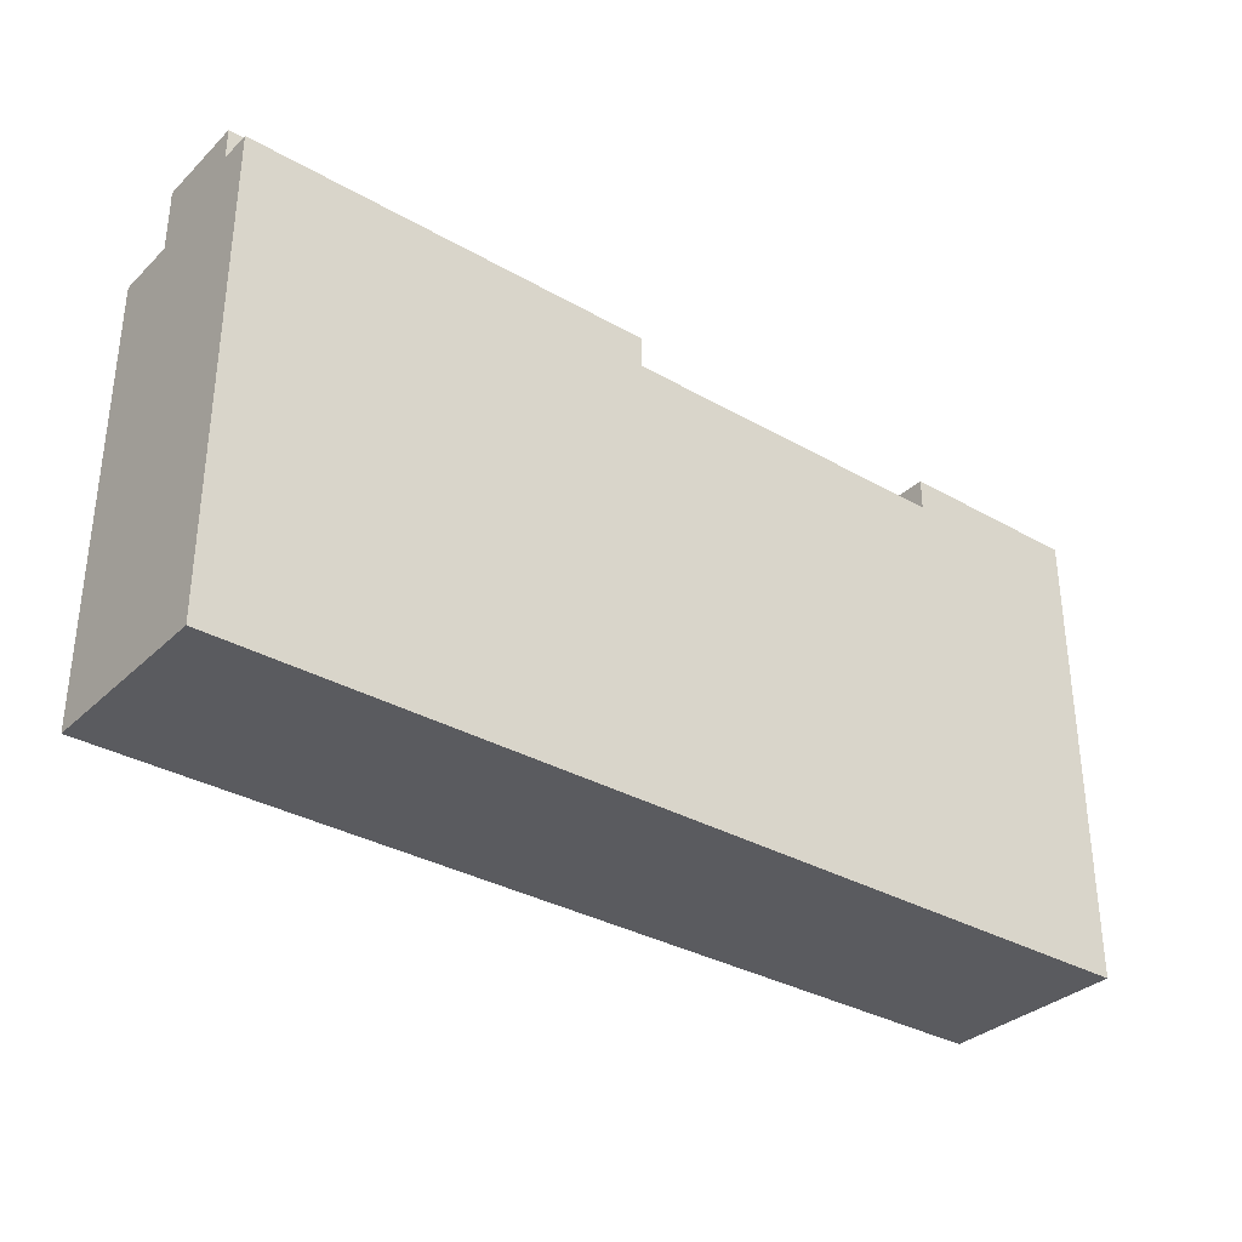
<metadata>
{"format":"obj","ext":"obj","renderer":"f3d","projection":"perspective","resolution":1024,"background":"white","views":[{"elev":-33.3,"azim":141.9,"up":"+Y"}]}
</metadata>
<code>
v -63 0 -14
v -63 0 -15
v -63 0 -20
v -63 1 -14
v -63 1 -15
v -63 7 -14
v -63 7 -15
v -63 14 -15
v -63 14 -18
v -63 15 -18
v -63 15 -20
v -62 7 -14
v -62 7 -15
v -62 12 -14
v -62 12 -15
v -58 7 -14
v -58 7 -15
v -58 8 -14
v -58 8 -15
v -58 11 -14
v -58 11 -15
v -58 13 -16
v -58 13 -18
v -58 14 -16
v -58 14 -18
v -56 13 -16
v -56 13 -18
v -56 14 -16
v -56 14 -18
v -55 5 -13
v -55 5 -14
v -55 6 -13
v -55 6 -14
v -55 10 -14
v -55 10 -16
v -55 11 -14
v -55 11 -15
v -55 12 -15
v -55 12 -16
v -55 14 -18
v -55 14 -19
v -55 15 -18
v -55 15 -19
v -54 11 -14
v -54 11 -15
v -54 12 -14
v -54 12 -15
v -52 12 -15
v -52 12 -16
v -52 13 -15
v -52 13 -16
v -52 13 -18
v -52 14 -16
v -52 14 -18
v -51 9 -13
v -51 9 -14
v -51 10 -13
v -51 10 -14
v -50 14 -18
v -50 14 -19
v -50 15 -18
v -50 15 -19
v -47 9 -14
v -47 9 -15
v -47 11 -14
v -47 11 -15
v -46 13 -17
v -46 13 -18
v -46 14 -17
v -46 14 -18
v -46 14 -19
v -46 14 -20
v -46 15 -19
v -46 15 -20
v -45 10 -14
v -45 10 -15
v -45 11 -14
v -45 11 -15
v -44 7 -13
v -44 7 -14
v -44 8 -13
v -44 8 -14
v -44 11 -14
v -44 11 -15
v -44 12 -14
v -44 12 -15
v -43 12 -14
v -43 12 -16
v -43 13 -14
v -43 13 -16
v -43 13 -17
v -43 13 -18
v -43 14 -17
v -43 14 -18
v -39 14 -18
v -39 14 -19
v -39 15 -18
v -39 15 -19
v -37 10 -13
v -37 10 -14
v -37 11 -13
v -37 11 -14
v -36 13 -16
v -36 13 -18
v -36 14 -16
v -36 14 -18
v -35 13 -15
v -35 13 -16
v -35 14 -15
v -35 14 -16
v -34 13 -14
v -34 13 -15
v -34 14 -14
v -34 14 -15
v -34 14 -16
v -34 14 -18
v -34 15 -17
v -34 15 -18
v -34 15 -19
v -34 16 -16
v -34 16 -17
v -34 16 -19
v -62 13 -15
v -62 13 -16
v -62 14 -15
v -62 14 -16
v -62 14 -18
v -62 14 -19
v -62 15 -18
v -62 15 -19
v -60 13 -16
v -60 13 -17
v -60 14 -16
v -60 14 -17
v -59 7 -14
v -59 7 -15
v -59 12 -14
v -59 12 -15
v -59 13 -17
v -59 13 -18
v -59 14 -17
v -59 14 -18
v -57 12 -15
v -57 12 -16
v -57 13 -15
v -57 13 -16
v -57 13 -18
v -57 14 -16
v -57 14 -18
v -57 14 -19
v -57 14 -20
v -57 15 -19
v -57 15 -20
v -56 10 -14
v -56 10 -16
v -56 11 -14
v -56 11 -15
v -56 12 -15
v -56 12 -16
v -55 13 -16
v -55 13 -17
v -55 14 -16
v -55 14 -17
v -53 13 -17
v -53 13 -18
v -53 14 -17
v -53 14 -18
v -52 5 -13
v -52 5 -14
v -52 6 -13
v -52 6 -14
v -51 14 -18
v -51 14 -19
v -51 15 -18
v -51 15 -19
v -50 13 -16
v -50 13 -17
v -50 14 -16
v -50 14 -17
v -49 9 -13
v -49 9 -14
v -49 10 -13
v -49 10 -14
v -48 9 -14
v -48 9 -15
v -48 11 -14
v -48 11 -15
v -48 12 -14
v -48 12 -15
v -48 12 -16
v -48 13 -15
v -48 13 -16
v -48 13 -17
v -48 13 -18
v -48 14 -17
v -48 14 -18
v -46 10 -14
v -46 10 -15
v -46 11 -14
v -46 11 -15
v -46 14 -18
v -46 14 -19
v -46 15 -18
v -46 15 -19
v -45 13 -17
v -45 13 -18
v -45 14 -17
v -45 14 -18
v -41 7 -13
v -41 7 -14
v -41 8 -13
v -41 8 -14
v -39 13 -17
v -39 13 -18
v -39 14 -17
v -39 14 -18
v -34 10 -13
v -34 10 -14
v -34 11 -13
v -34 11 -14
v -33 0 -14
v -33 0 -20
v -33 1 -15
v -33 1 -17
v -33 2 -17
v -33 2 -18
v -33 3 -18
v -33 3 -19
v -33 5 -14
v -33 5 -15
v -33 6 -19
v -33 6 -20
v -33 14 -14
v -33 14 -16
v -33 15 -17
v -33 15 -19
v -33 15 -20
v -33 16 -16
v -33 16 -17
v -33 16 -19
v -55 5 -13
v -55 6 -13
v -52 5 -13
v -52 6 -13
v -51 9 -13
v -51 10 -13
v -49 9 -13
v -49 10 -13
v -44 7 -13
v -44 8 -13
v -41 7 -13
v -41 8 -13
v -37 10 -13
v -37 11 -13
v -34 10 -13
v -34 11 -13
v -63 0 -14
v -63 1 -14
v -63 7 -14
v -62 7 -14
v -62 12 -14
v -61 6 -14
v -61 7 -14
v -60 5 -14
v -60 6 -14
v -60 7 -14
v -60 12 -14
v -59 5 -14
v -59 7 -14
v -59 12 -14
v -58 3 -14
v -58 4 -14
v -58 7 -14
v -58 8 -14
v -58 11 -14
v -57 8 -14
v -57 11 -14
v -56 10 -14
v -56 11 -14
v -55 3 -14
v -55 4 -14
v -55 5 -14
v -55 6 -14
v -55 10 -14
v -55 11 -14
v -54 11 -14
v -54 12 -14
v -52 5 -14
v -52 6 -14
v -52 11 -14
v -52 12 -14
v -51 9 -14
v -51 10 -14
v -50 1 -14
v -50 3 -14
v -49 1 -14
v -49 3 -14
v -49 9 -14
v -49 10 -14
v -48 9 -14
v -48 11 -14
v -48 12 -14
v -47 9 -14
v -47 11 -14
v -46 3 -14
v -46 4 -14
v -46 10 -14
v -46 11 -14
v -45 10 -14
v -45 11 -14
v -44 7 -14
v -44 8 -14
v -44 11 -14
v -44 12 -14
v -43 3 -14
v -43 4 -14
v -43 5 -14
v -43 12 -14
v -43 13 -14
v -42 4 -14
v -42 5 -14
v -42 12 -14
v -42 13 -14
v -41 7 -14
v -41 8 -14
v -40 5 -14
v -40 6 -14
v -40 9 -14
v -40 12 -14
v -39 9 -14
v -39 13 -14
v -38 5 -14
v -38 6 -14
v -37 10 -14
v -37 11 -14
v -36 1 -14
v -36 2 -14
v -35 2 -14
v -35 3 -14
v -35 5 -14
v -35 7 -14
v -34 3 -14
v -34 5 -14
v -34 7 -14
v -34 10 -14
v -34 11 -14
v -34 13 -14
v -34 14 -14
v -33 0 -14
v -33 5 -14
v -33 14 -14
v -63 7 -15
v -63 14 -15
v -62 7 -15
v -62 12 -15
v -62 13 -15
v -62 14 -15
v -60 12 -15
v -59 7 -15
v -59 12 -15
v -58 7 -15
v -58 8 -15
v -58 11 -15
v -57 11 -15
v -57 12 -15
v -57 13 -15
v -56 11 -15
v -56 12 -15
v -55 11 -15
v -55 12 -15
v -54 11 -15
v -54 12 -15
v -52 12 -15
v -52 13 -15
v -49 12 -15
v -49 13 -15
v -48 9 -15
v -48 11 -15
v -48 12 -15
v -48 13 -15
v -47 9 -15
v -47 11 -15
v -46 10 -15
v -46 11 -15
v -45 10 -15
v -45 11 -15
v -44 11 -15
v -44 12 -15
v -35 13 -15
v -35 14 -15
v -34 13 -15
v -34 14 -15
v -62 13 -16
v -62 14 -16
v -60 13 -16
v -60 14 -16
v -58 13 -16
v -58 14 -16
v -57 12 -16
v -57 13 -16
v -57 14 -16
v -56 10 -16
v -56 12 -16
v -56 13 -16
v -56 14 -16
v -55 10 -16
v -55 12 -16
v -55 13 -16
v -55 14 -16
v -53 12 -16
v -52 12 -16
v -52 13 -16
v -52 14 -16
v -50 13 -16
v -50 14 -16
v -48 12 -16
v -48 13 -16
v -43 12 -16
v -43 13 -16
v -36 13 -16
v -36 14 -16
v -35 13 -16
v -35 14 -16
v -34 14 -16
v -34 16 -16
v -33 14 -16
v -33 16 -16
v -60 13 -17
v -60 14 -17
v -59 13 -17
v -59 14 -17
v -55 13 -17
v -55 14 -17
v -54 13 -17
v -54 14 -17
v -53 13 -17
v -53 14 -17
v -50 13 -17
v -50 14 -17
v -48 13 -17
v -48 14 -17
v -46 13 -17
v -46 14 -17
v -45 13 -17
v -45 14 -17
v -43 13 -17
v -43 14 -17
v -42 13 -17
v -39 13 -17
v -39 14 -17
v -63 14 -18
v -63 15 -18
v -62 14 -18
v -62 15 -18
v -59 13 -18
v -59 14 -18
v -58 13 -18
v -58 14 -18
v -57 13 -18
v -57 14 -18
v -56 13 -18
v -56 14 -18
v -55 14 -18
v -55 15 -18
v -54 14 -18
v -53 13 -18
v -53 14 -18
v -53 15 -18
v -52 13 -18
v -52 14 -18
v -52 15 -18
v -51 14 -18
v -51 15 -18
v -50 14 -18
v -50 15 -18
v -48 13 -18
v -48 14 -18
v -46 13 -18
v -46 14 -18
v -46 15 -18
v -45 13 -18
v -45 14 -18
v -43 13 -18
v -43 14 -18
v -39 13 -18
v -39 14 -18
v -39 15 -18
v -38 14 -18
v -38 15 -18
v -37 13 -18
v -36 13 -18
v -36 14 -18
v -34 14 -18
v -34 15 -18
v -62 14 -19
v -62 15 -19
v -59 14 -19
v -58 14 -19
v -57 14 -19
v -57 15 -19
v -46 14 -19
v -46 15 -19
v -40 14 -19
v -40 15 -19
v -39 14 -19
v -39 15 -19
v -55 14 -19
v -55 15 -19
v -53 14 -19
v -53 15 -19
v -52 14 -19
v -52 15 -19
v -51 14 -19
v -51 15 -19
v -50 14 -19
v -50 15 -19
v -46 14 -19
v -46 15 -19
v -34 15 -19
v -34 16 -19
v -33 15 -19
v -33 16 -19
v -63 0 -20
v -63 15 -20
v -57 14 -20
v -57 15 -20
v -56 13 -20
v -56 14 -20
v -55 13 -20
v -55 14 -20
v -46 14 -20
v -46 15 -20
v -40 14 -20
v -40 15 -20
v -37 14 -20
v -37 15 -20
v -34 0 -20
v -34 6 -20
v -33 0 -20
v -33 6 -20
v -33 15 -20
v -63 0 -14
v -33 0 -14
v -63 0 -15
v -34 0 -15
v -63 0 -20
v -34 0 -20
v -33 0 -20
v -55 5 -13
v -52 5 -13
v -55 5 -14
v -52 5 -14
v -44 7 -13
v -41 7 -13
v -44 7 -14
v -41 7 -14
v -51 9 -13
v -49 9 -13
v -51 9 -14
v -49 9 -14
v -37 10 -13
v -34 10 -13
v -37 10 -14
v -34 10 -14
v -55 6 -13
v -52 6 -13
v -55 6 -14
v -52 6 -14
v -63 7 -14
v -62 7 -14
v -59 7 -14
v -58 7 -14
v -63 7 -15
v -62 7 -15
v -59 7 -15
v -58 7 -15
v -44 8 -13
v -41 8 -13
v -44 8 -14
v -41 8 -14
v -48 9 -14
v -47 9 -14
v -48 9 -15
v -47 9 -15
v -51 10 -13
v -49 10 -13
v -56 10 -14
v -55 10 -14
v -51 10 -14
v -49 10 -14
v -46 10 -14
v -45 10 -14
v -46 10 -15
v -45 10 -15
v -56 10 -16
v -55 10 -16
v -37 11 -13
v -34 11 -13
v -58 11 -14
v -57 11 -14
v -56 11 -14
v -55 11 -14
v -54 11 -14
v -47 11 -14
v -46 11 -14
v -45 11 -14
v -44 11 -14
v -37 11 -14
v -34 11 -14
v -58 11 -15
v -57 11 -15
v -56 11 -15
v -55 11 -15
v -54 11 -15
v -47 11 -15
v -46 11 -15
v -45 11 -15
v -44 11 -15
v -62 12 -14
v -60 12 -14
v -59 12 -14
v -54 12 -14
v -52 12 -14
v -48 12 -14
v -44 12 -14
v -43 12 -14
v -62 12 -15
v -60 12 -15
v -59 12 -15
v -57 12 -15
v -56 12 -15
v -55 12 -15
v -54 12 -15
v -53 12 -15
v -52 12 -15
v -49 12 -15
v -48 12 -15
v -44 12 -15
v -57 12 -16
v -56 12 -16
v -55 12 -16
v -53 12 -16
v -52 12 -16
v -48 12 -16
v -43 12 -16
v -43 13 -14
v -42 13 -14
v -39 13 -14
v -34 13 -14
v -62 13 -15
v -57 13 -15
v -52 13 -15
v -49 13 -15
v -48 13 -15
v -42 13 -15
v -40 13 -15
v -39 13 -15
v -36 13 -15
v -35 13 -15
v -34 13 -15
v -62 13 -16
v -60 13 -16
v -58 13 -16
v -57 13 -16
v -56 13 -16
v -55 13 -16
v -52 13 -16
v -50 13 -16
v -49 13 -16
v -48 13 -16
v -43 13 -16
v -42 13 -16
v -40 13 -16
v -37 13 -16
v -36 13 -16
v -35 13 -16
v -60 13 -17
v -59 13 -17
v -55 13 -17
v -54 13 -17
v -53 13 -17
v -50 13 -17
v -48 13 -17
v -46 13 -17
v -45 13 -17
v -43 13 -17
v -42 13 -17
v -39 13 -17
v -59 13 -18
v -58 13 -18
v -57 13 -18
v -56 13 -18
v -53 13 -18
v -52 13 -18
v -48 13 -18
v -46 13 -18
v -45 13 -18
v -43 13 -18
v -39 13 -18
v -37 13 -18
v -36 13 -18
v -34 14 -14
v -33 14 -14
v -63 14 -15
v -62 14 -15
v -35 14 -15
v -34 14 -15
v -62 14 -16
v -60 14 -16
v -58 14 -16
v -57 14 -16
v -56 14 -16
v -55 14 -16
v -52 14 -16
v -50 14 -16
v -36 14 -16
v -35 14 -16
v -34 14 -16
v -33 14 -16
v -60 14 -17
v -59 14 -17
v -55 14 -17
v -54 14 -17
v -53 14 -17
v -50 14 -17
v -48 14 -17
v -46 14 -17
v -45 14 -17
v -43 14 -17
v -39 14 -17
v -63 14 -18
v -62 14 -18
v -59 14 -18
v -58 14 -18
v -57 14 -18
v -56 14 -18
v -55 14 -18
v -54 14 -18
v -53 14 -18
v -52 14 -18
v -51 14 -18
v -50 14 -18
v -48 14 -18
v -46 14 -18
v -45 14 -18
v -43 14 -18
v -39 14 -18
v -36 14 -18
v -34 14 -18
v -62 14 -19
v -59 14 -19
v -58 14 -19
v -57 14 -19
v -56 14 -19
v -55 14 -19
v -53 14 -19
v -52 14 -19
v -51 14 -19
v -50 14 -19
v -46 14 -19
v -40 14 -19
v -39 14 -19
v -57 14 -20
v -56 14 -20
v -55 14 -20
v -46 14 -20
v -63 15 -18
v -62 15 -18
v -55 15 -18
v -53 15 -18
v -52 15 -18
v -51 15 -18
v -50 15 -18
v -46 15 -18
v -39 15 -18
v -38 15 -18
v -34 15 -18
v -62 15 -19
v -57 15 -19
v -55 15 -19
v -53 15 -19
v -52 15 -19
v -51 15 -19
v -50 15 -19
v -46 15 -19
v -40 15 -19
v -39 15 -19
v -38 15 -19
v -37 15 -19
v -34 15 -19
v -33 15 -19
v -63 15 -20
v -57 15 -20
v -46 15 -20
v -40 15 -20
v -37 15 -20
v -33 15 -20
v -34 16 -16
v -33 16 -16
v -34 16 -17
v -33 16 -17
v -34 16 -19
v -33 16 -19
f 4 2 1
f 5 3 2
f 5 2 4
f 6 5 4
f 7 3 5
f 7 5 6
f 8 3 7
f 9 3 8
f 10 3 9
f 11 3 10
f 14 13 12
f 15 13 14
f 18 17 16
f 19 17 18
f 20 19 18
f 21 19 20
f 24 23 22
f 25 23 24
f 28 27 26
f 29 27 28
f 32 31 30
f 33 31 32
f 36 35 34
f 37 35 36
f 38 35 37
f 39 35 38
f 42 41 40
f 43 41 42
f 46 45 44
f 47 45 46
f 50 49 48
f 51 49 50
f 53 52 51
f 54 52 53
f 57 56 55
f 58 56 57
f 61 60 59
f 62 60 61
f 65 64 63
f 66 64 65
f 69 68 67
f 70 68 69
f 73 72 71
f 74 72 73
f 77 76 75
f 78 76 77
f 81 80 79
f 82 80 81
f 85 84 83
f 86 84 85
f 89 88 87
f 90 88 89
f 93 92 91
f 94 92 93
f 97 96 95
f 98 96 97
f 101 100 99
f 102 100 101
f 105 104 103
f 106 104 105
f 109 108 107
f 110 108 109
f 113 112 111
f 114 112 113
f 117 116 115
f 118 116 117
f 120 117 115
f 121 119 118
f 121 117 120
f 121 118 117
f 122 119 121
f 123 124 125
f 125 124 126
f 127 128 129
f 129 128 130
f 131 132 133
f 133 132 134
f 135 136 137
f 137 136 138
f 139 140 141
f 141 140 142
f 143 144 145
f 145 144 146
f 146 147 148
f 148 147 149
f 150 151 152
f 152 151 153
f 154 155 156
f 156 155 157
f 157 155 158
f 158 155 159
f 160 161 162
f 162 161 163
f 164 165 166
f 166 165 167
f 168 169 170
f 170 169 171
f 172 173 174
f 174 173 175
f 176 177 178
f 178 177 179
f 180 181 182
f 182 181 183
f 184 185 186
f 186 185 187
f 186 187 188
f 188 187 189
f 189 190 191
f 191 190 192
f 193 194 195
f 195 194 196
f 197 198 199
f 199 198 200
f 201 202 203
f 203 202 204
f 205 206 207
f 207 206 208
f 209 210 211
f 211 210 212
f 213 214 215
f 215 214 216
f 217 218 219
f 219 218 220
f 221 222 223
f 223 222 224
f 223 224 225
f 224 222 225
f 225 222 226
f 225 226 227
f 226 222 227
f 227 222 228
f 221 223 229
f 223 225 230
f 229 223 230
f 225 227 230
f 227 228 230
f 228 222 231
f 230 228 231
f 229 230 231
f 231 222 232
f 229 231 233
f 231 232 233
f 233 232 234
f 234 232 235
f 235 232 236
f 236 232 237
f 234 235 238
f 235 236 239
f 238 235 239
f 239 236 240
f 243 242 241
f 244 242 243
f 247 246 245
f 248 246 247
f 251 250 249
f 252 250 251
f 255 254 253
f 256 254 255
f 260 259 258
f 262 260 258
f 262 261 260
f 263 261 262
f 264 262 258
f 265 263 262
f 265 262 264
f 266 261 263
f 266 263 265
f 267 261 266
f 268 265 264
f 268 264 258
f 268 267 266
f 268 266 265
f 269 267 268
f 270 267 269
f 271 268 258
f 271 269 268
f 272 269 271
f 273 269 272
f 276 273 272
f 276 275 274
f 276 274 273
f 277 275 276
f 278 277 276
f 279 277 278
f 280 271 258
f 280 272 271
f 281 278 276
f 281 272 280
f 281 276 272
f 282 278 281
f 283 278 282
f 284 278 283
f 286 285 284
f 286 284 283
f 288 282 281
f 288 281 280
f 289 286 283
f 289 287 286
f 290 287 289
f 291 287 290
f 292 289 288
f 292 290 289
f 293 290 292
f 294 258 257
f 294 288 280
f 294 292 288
f 294 280 258
f 295 292 294
f 296 294 257
f 296 295 294
f 297 292 295
f 297 295 296
f 298 292 297
f 299 290 293
f 300 298 297
f 300 299 298
f 300 297 296
f 301 290 299
f 301 299 300
f 301 291 290
f 302 291 301
f 303 300 296
f 305 303 296
f 305 304 303
f 306 304 305
f 307 304 306
f 308 304 307
f 309 307 306
f 311 309 306
f 311 310 309
f 312 310 311
f 313 310 312
f 315 305 296
f 315 306 305
f 316 311 306
f 316 306 315
f 317 311 316
f 318 314 313
f 318 313 312
f 320 316 315
f 320 317 316
f 321 311 317
f 321 317 320
f 322 318 312
f 322 319 318
f 323 319 322
f 324 311 321
f 324 321 320
f 325 322 312
f 326 324 320
f 326 325 324
f 327 325 326
f 328 322 325
f 328 325 327
f 329 323 322
f 329 322 328
f 330 328 327
f 330 329 328
f 331 323 329
f 331 329 330
f 332 327 326
f 332 326 320
f 333 330 327
f 333 327 332
f 333 331 330
f 334 333 332
f 334 331 333
f 335 331 334
f 336 332 320
f 336 320 315
f 336 334 332
f 336 315 296
f 336 296 257
f 337 334 336
f 338 337 336
f 338 334 337
f 339 334 338
f 340 334 339
f 341 334 340
f 342 339 338
f 342 340 339
f 343 341 340
f 343 340 342
f 344 334 341
f 344 341 343
f 345 334 344
f 346 331 335
f 347 331 346
f 349 336 257
f 349 338 336
f 349 343 342
f 349 342 338
f 350 347 346
f 350 343 349
f 350 345 344
f 350 344 343
f 350 346 345
f 350 348 347
f 351 348 350
f 354 353 352
f 355 353 354
f 356 353 355
f 357 353 356
f 358 356 355
f 360 356 358
f 361 360 359
f 362 360 361
f 363 360 362
f 364 360 363
f 365 356 360
f 365 360 364
f 366 356 365
f 367 365 364
f 368 365 367
f 371 370 369
f 372 370 371
f 375 374 373
f 376 374 375
f 379 376 375
f 380 376 379
f 381 378 377
f 381 379 378
f 382 379 381
f 384 379 382
f 385 384 383
f 386 379 384
f 386 384 385
f 387 379 386
f 388 379 387
f 391 390 389
f 392 390 391
f 395 394 393
f 396 394 395
f 400 398 397
f 401 398 400
f 403 400 399
f 404 400 403
f 406 403 402
f 406 404 403
f 407 404 406
f 408 405 404
f 408 404 407
f 409 405 408
f 410 408 407
f 411 408 410
f 412 408 411
f 414 413 412
f 415 413 414
f 418 417 416
f 419 417 418
f 422 421 420
f 423 421 422
f 426 425 424
f 427 425 426
f 430 429 428
f 431 429 430
f 434 433 432
f 435 433 434
f 436 435 434
f 437 435 436
f 440 439 438
f 441 439 440
f 444 443 442
f 445 443 444
f 448 447 446
f 449 447 448
f 450 447 449
f 453 452 451
f 454 452 453
f 457 456 455
f 458 456 457
f 461 460 459
f 462 460 461
f 465 464 463
f 467 464 465
f 468 464 467
f 469 467 466
f 469 468 467
f 470 468 469
f 471 468 470
f 472 471 470
f 473 471 472
f 477 475 474
f 478 477 476
f 479 475 477
f 479 477 478
f 480 475 479
f 483 482 481
f 484 482 483
f 488 486 485
f 488 487 486
f 489 487 488
f 490 488 485
f 491 488 490
f 492 489 488
f 492 488 491
f 493 489 492
f 494 489 493
f 497 496 495
f 498 496 497
f 499 496 498
f 500 496 499
f 503 502 501
f 504 502 503
f 505 504 503
f 506 504 505
f 507 508 509
f 509 508 510
f 509 510 511
f 511 510 512
f 511 512 513
f 513 512 514
f 515 516 517
f 517 516 518
f 519 520 521
f 521 520 522
f 523 524 525
f 525 524 526
f 523 525 527
f 527 525 528
f 523 527 529
f 527 528 529
f 529 528 530
f 529 530 531
f 529 531 533
f 531 532 533
f 533 532 534
f 529 533 535
f 533 534 535
f 535 534 536
f 523 529 537
f 529 535 537
f 535 536 537
f 537 536 538
f 537 538 539
f 538 536 540
f 539 538 540
f 540 536 541
f 544 543 542
f 545 543 544
f 546 545 544
f 547 543 545
f 547 545 546
f 548 543 547
f 551 550 549
f 552 550 551
f 555 554 553
f 556 554 555
f 559 558 557
f 560 558 559
f 563 562 561
f 564 562 563
f 565 566 567
f 567 566 568
f 569 570 573
f 573 570 574
f 571 572 575
f 575 572 576
f 577 578 579
f 579 578 580
f 581 582 583
f 583 582 584
f 585 586 589
f 589 586 590
f 591 592 593
f 593 592 594
f 587 588 595
f 595 588 596
f 597 598 608
f 608 598 609
f 599 600 610
f 600 601 611
f 610 600 611
f 611 601 612
f 602 603 613
f 613 603 614
f 604 605 615
f 615 605 616
f 606 607 617
f 617 607 618
f 619 620 627
f 620 621 628
f 627 620 628
f 628 621 629
f 622 623 633
f 633 623 634
f 623 624 635
f 634 623 635
f 635 624 636
f 636 624 637
f 625 626 638
f 630 631 639
f 639 631 640
f 633 634 641
f 632 633 641
f 634 635 642
f 641 634 642
f 642 635 643
f 637 638 644
f 638 626 645
f 644 638 645
f 646 647 655
f 647 648 655
f 655 648 656
f 648 649 657
f 656 648 657
f 657 649 658
f 658 649 659
f 659 649 660
f 650 651 661
f 661 651 662
f 662 651 663
f 663 651 664
f 652 653 667
f 667 653 668
f 653 654 669
f 668 653 669
f 669 654 670
f 655 656 671
f 646 655 671
f 671 656 672
f 656 657 673
f 672 656 673
f 657 658 673
f 673 658 674
f 658 659 675
f 674 658 675
f 675 659 676
f 662 663 677
f 677 663 678
f 666 667 679
f 679 667 680
f 680 667 681
f 669 670 682
f 668 669 682
f 671 672 682
f 670 671 682
f 682 672 683
f 683 672 684
f 684 672 685
f 685 672 686
f 673 674 687
f 686 672 687
f 672 673 687
f 687 674 688
f 678 663 689
f 689 663 690
f 664 665 691
f 691 665 692
f 681 667 693
f 693 667 694
f 683 684 695
f 695 684 696
f 685 686 697
f 697 686 698
f 688 674 699
f 674 675 700
f 699 674 700
f 700 675 701
f 702 703 707
f 704 705 708
f 706 707 717
f 707 703 718
f 717 707 718
f 718 703 719
f 708 709 720
f 712 713 722
f 714 715 725
f 704 708 731
f 720 721 731
f 708 720 731
f 731 721 732
f 732 721 733
f 710 711 734
f 734 711 735
f 712 722 736
f 722 723 736
f 736 723 737
f 723 724 738
f 737 723 738
f 738 724 739
f 725 726 740
f 714 725 740
f 740 726 741
f 741 726 742
f 742 726 743
f 727 728 744
f 744 728 745
f 729 730 746
f 746 730 747
f 716 717 748
f 717 718 748
f 748 718 749
f 732 733 750
f 733 734 751
f 750 733 751
f 734 735 752
f 751 734 752
f 736 737 753
f 752 735 753
f 735 736 753
f 753 737 754
f 754 737 755
f 741 742 758
f 758 742 759
f 746 747 760
f 744 745 760
f 745 746 760
f 760 747 761
f 761 747 762
f 753 754 763
f 754 755 764
f 763 754 764
f 758 759 765
f 764 755 765
f 757 758 765
f 759 760 765
f 755 756 765
f 756 757 765
f 765 760 766
f 767 768 778
f 769 770 780
f 770 771 781
f 780 770 781
f 771 772 782
f 781 771 782
f 782 772 783
f 773 774 784
f 784 774 785
f 775 776 787
f 776 777 788
f 787 776 788
f 788 777 789
f 789 777 790
f 778 779 792
f 767 778 792
f 792 779 793
f 785 786 794
f 786 787 795
f 794 786 795
f 788 789 795
f 787 788 795
f 790 791 796
f 795 789 796
f 789 790 796
f 796 791 797
f 798 799 800
f 800 799 801
f 800 801 802
f 802 801 803

</code>
